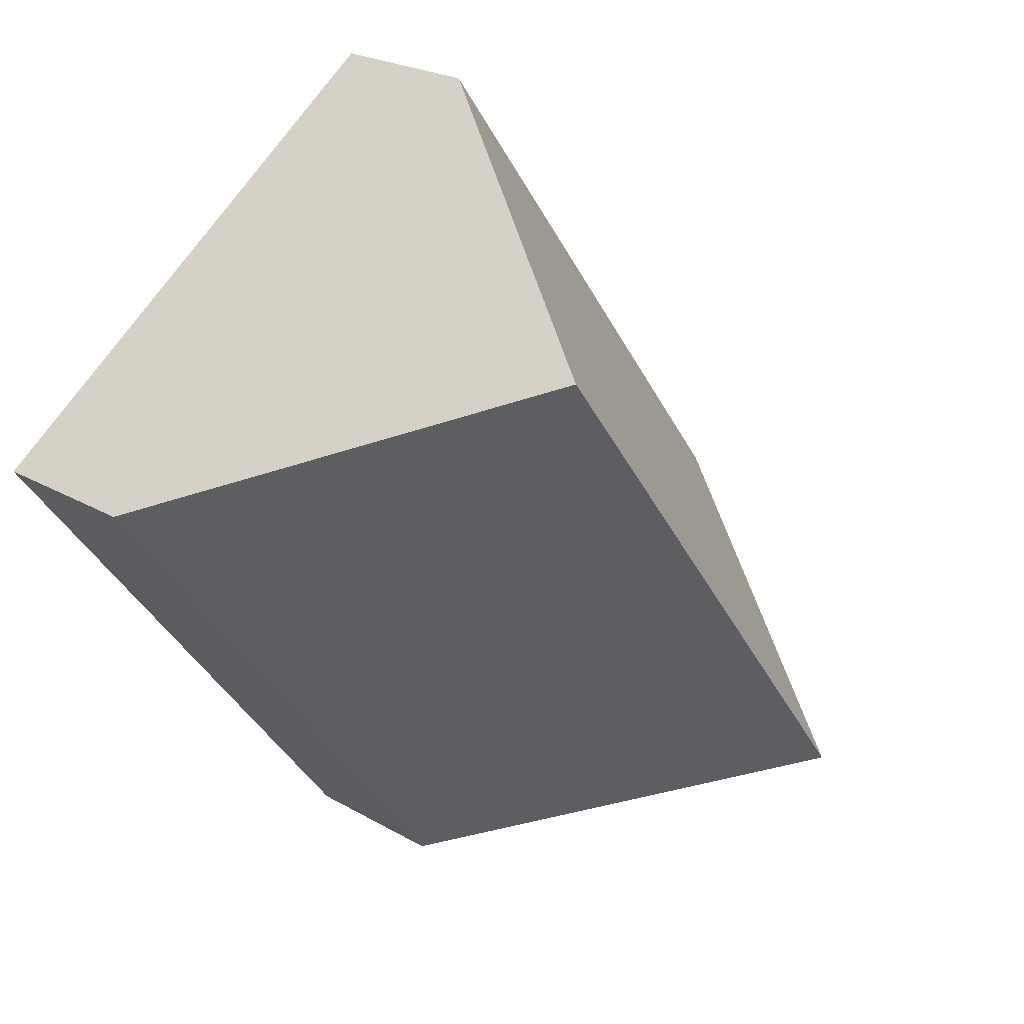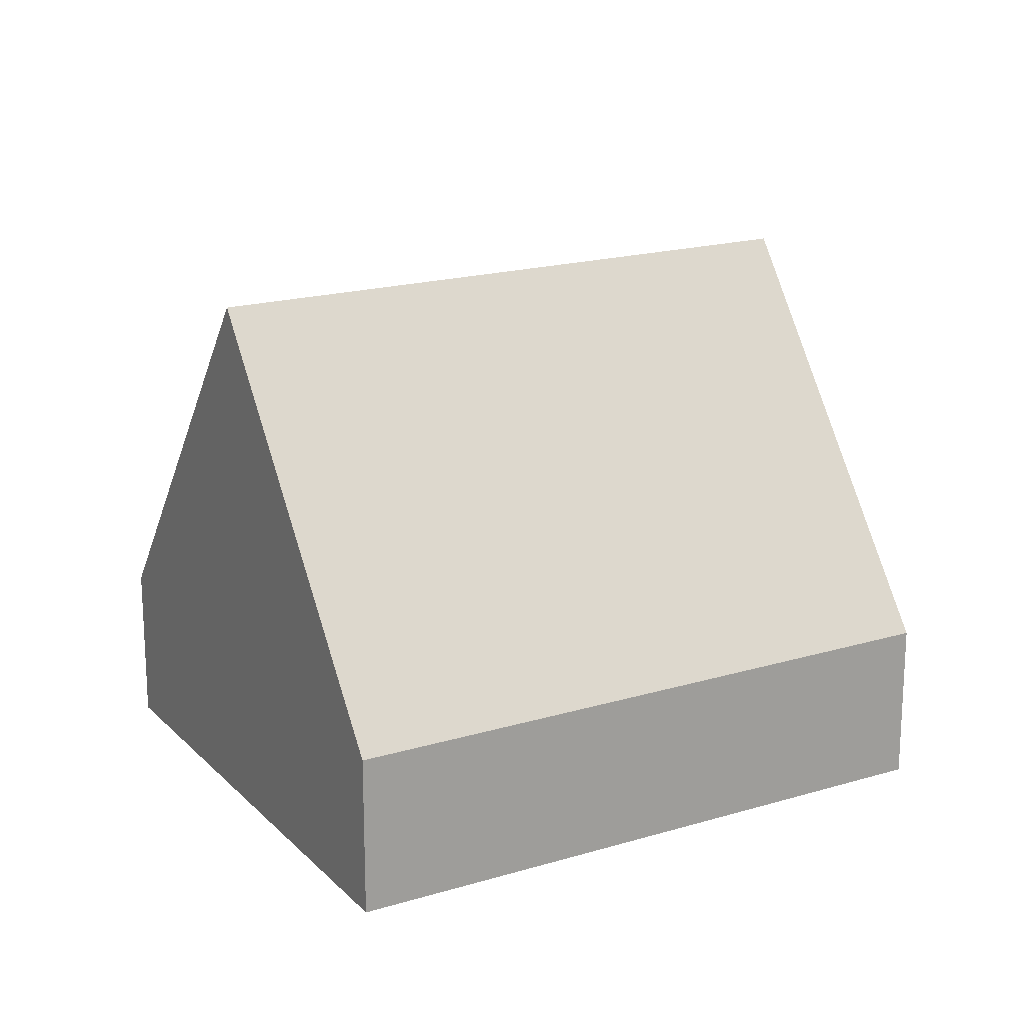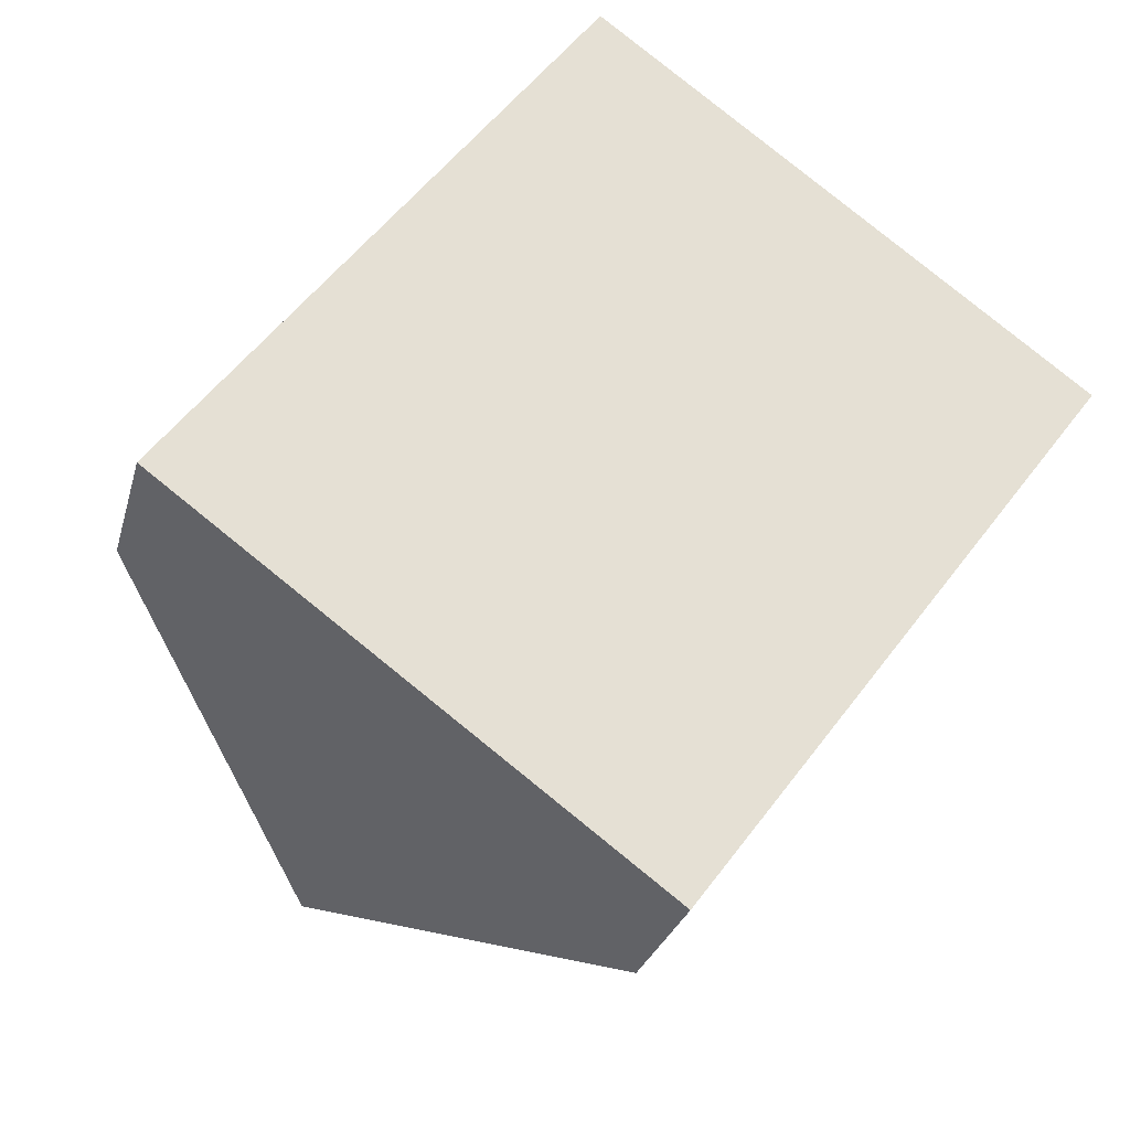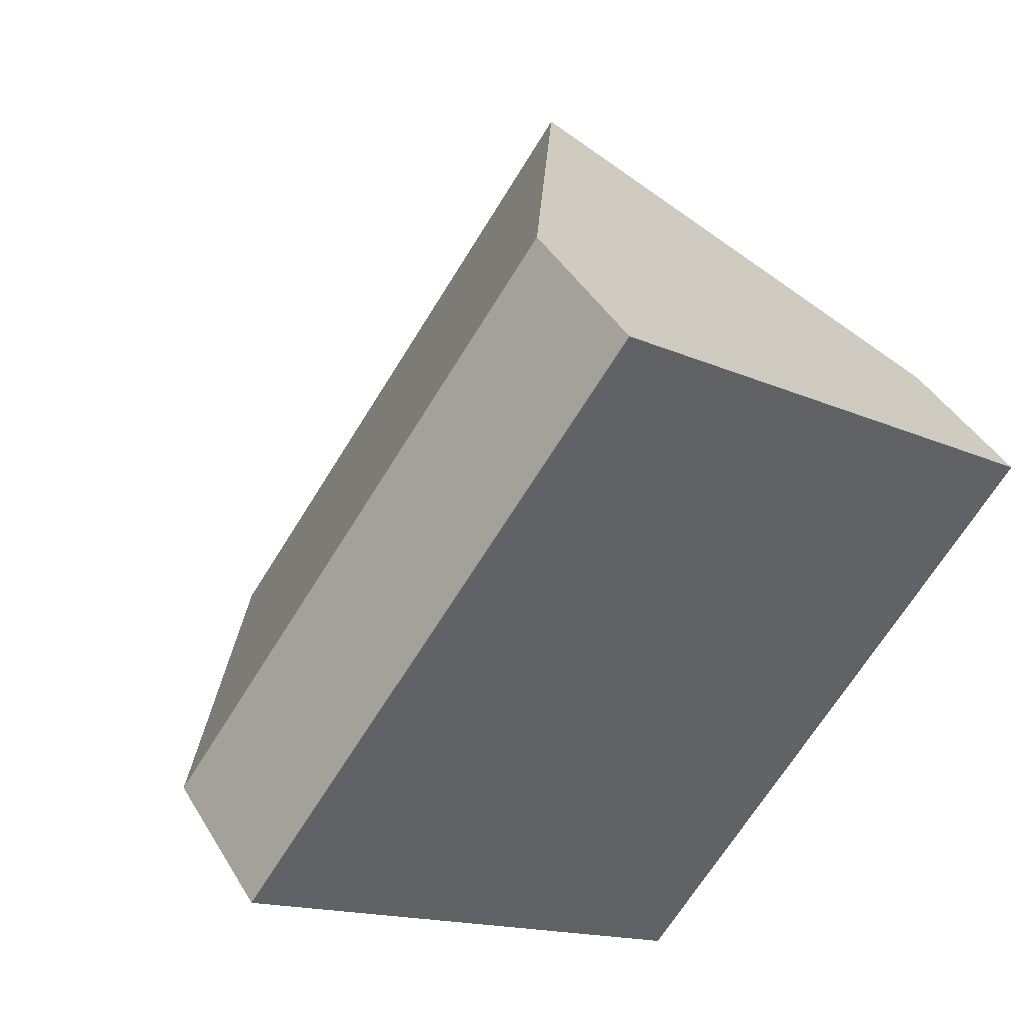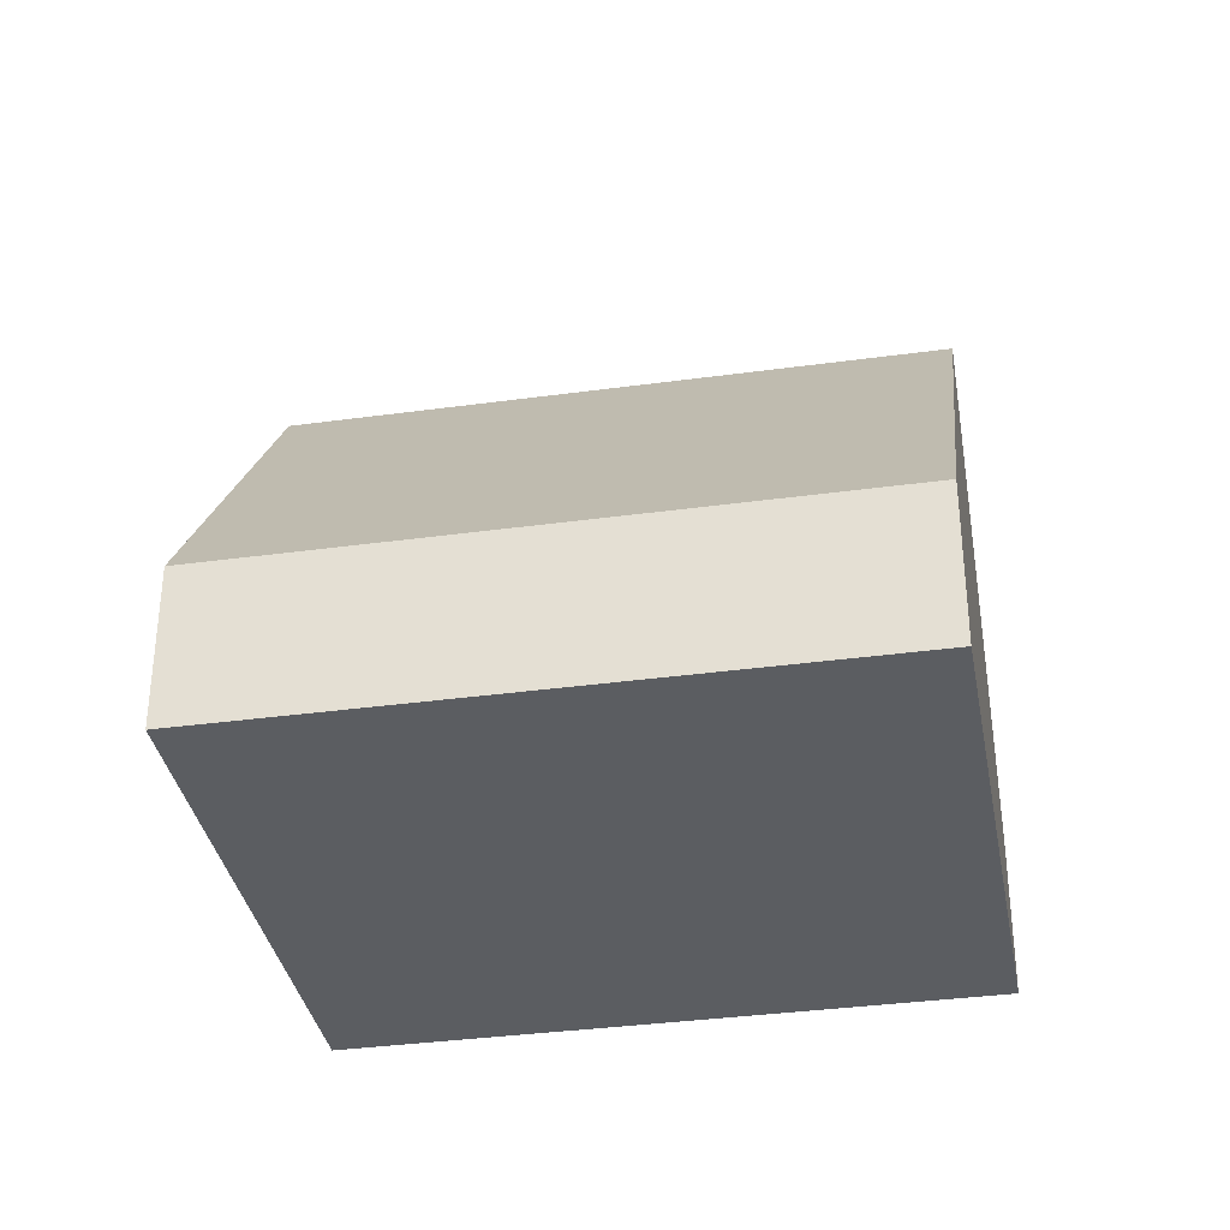
<metadata>
{"format":"obj","ext":"obj","renderer":"f3d","projection":"perspective","resolution":1024,"background":"white","views":[{"elev":23.2,"azim":134.5,"up":"+Z"},{"elev":18.8,"azim":96.8,"up":"+Y"},{"elev":-26.8,"azim":-14.1,"up":"+Z"},{"elev":42.4,"azim":-28.6,"up":"+Z"},{"elev":-35.4,"azim":-43.1,"up":"+Y"}]}
</metadata>
<code>
v  6.508 2.291 -4.84
v  8.794 7.673 5.029
v  12.05 2.291 2.609
v  3.254 7.673 -2.42
v  5.54 2.292 7.448
v  0 2.291 1.403e-16
v  5.54 -4.561e-16 7.448
v  0 0 0
v  8.794 -3.079e-16 5.029
v  12.05 -1.598e-16 2.609
v  6.508 2.964e-16 -4.84
v  3.254 1.482e-16 -2.42
g defaultobject
f 1 2 3
f 2 1 4
f 4 5 2
f 5 4 6
f 6 7 5
f 7 6 8
f 7 2 5
f 2 7 3
f 3 7 9
f 3 9 10
f 10 1 3
f 1 10 11
f 1 6 4
f 6 1 8
f 8 1 12
f 12 1 11
f 9 11 10
f 11 9 7
f 11 7 12
f 12 7 8

</code>
